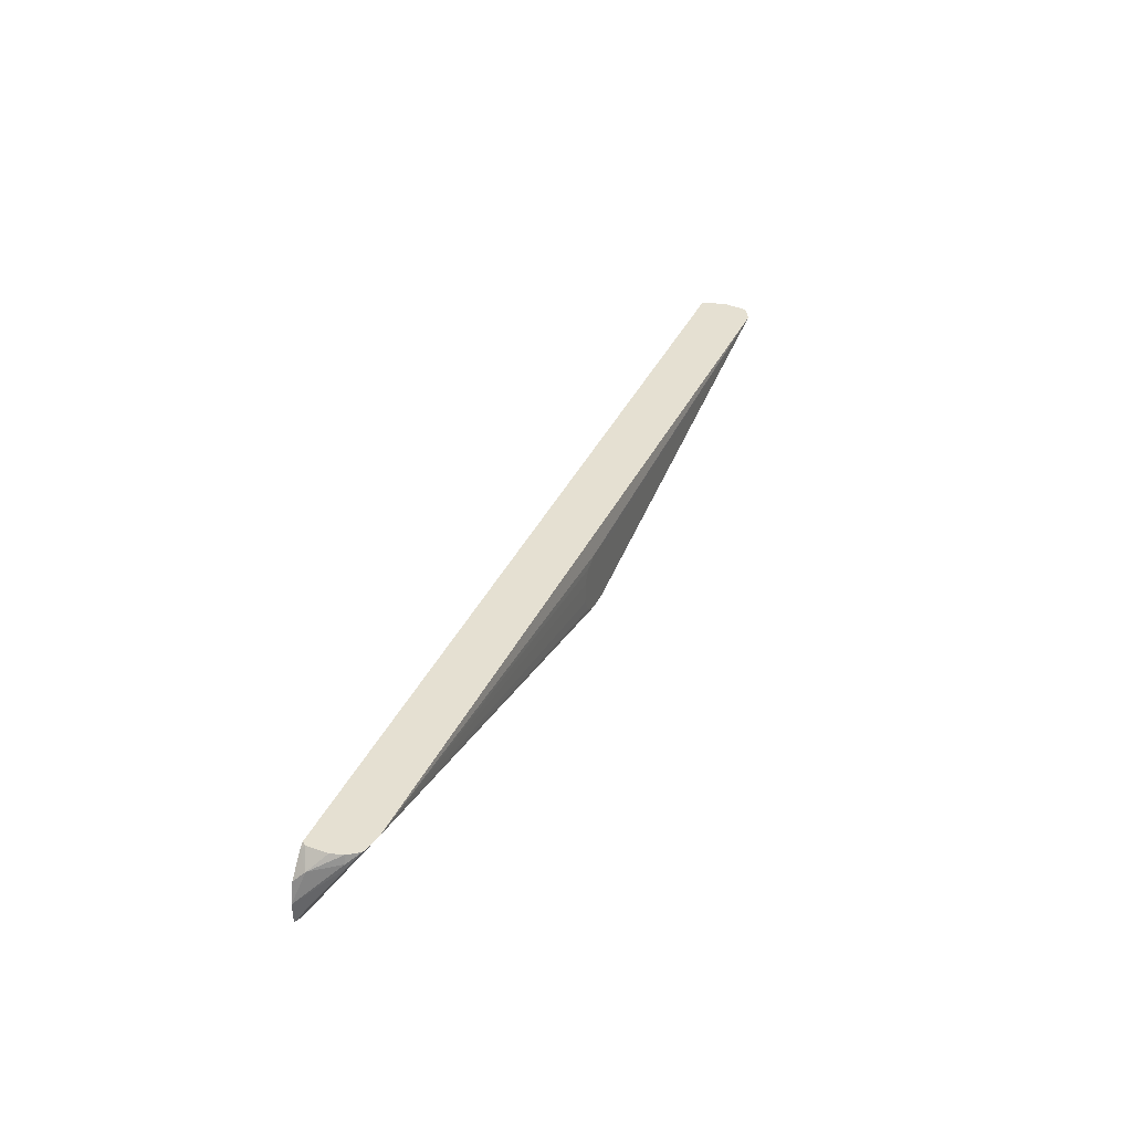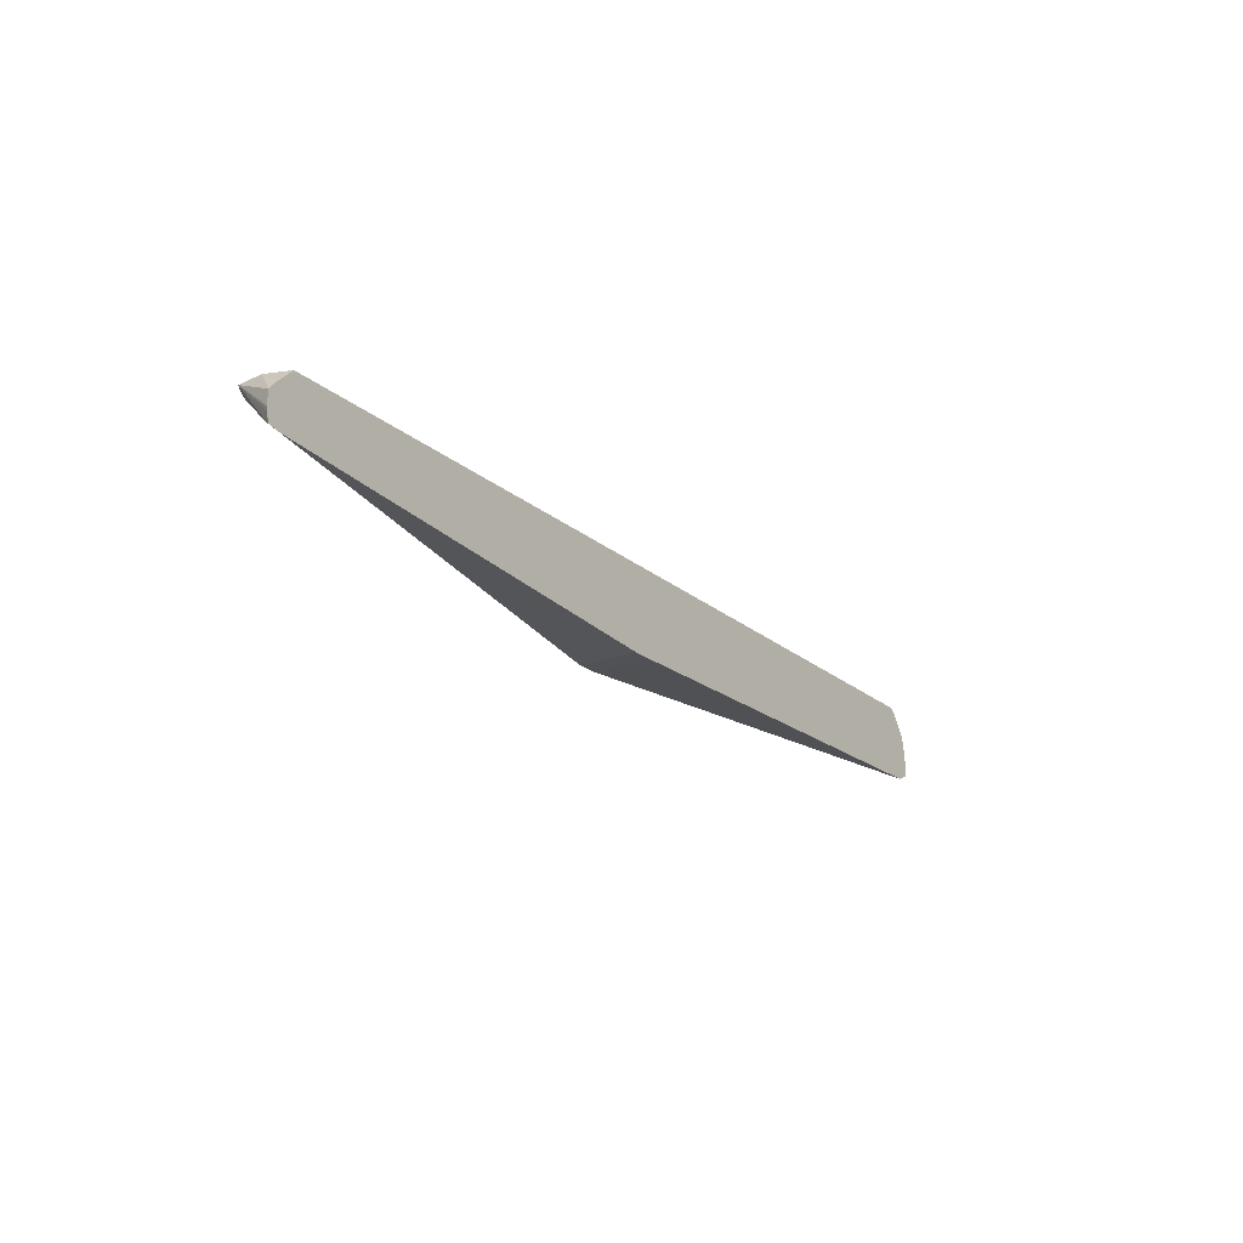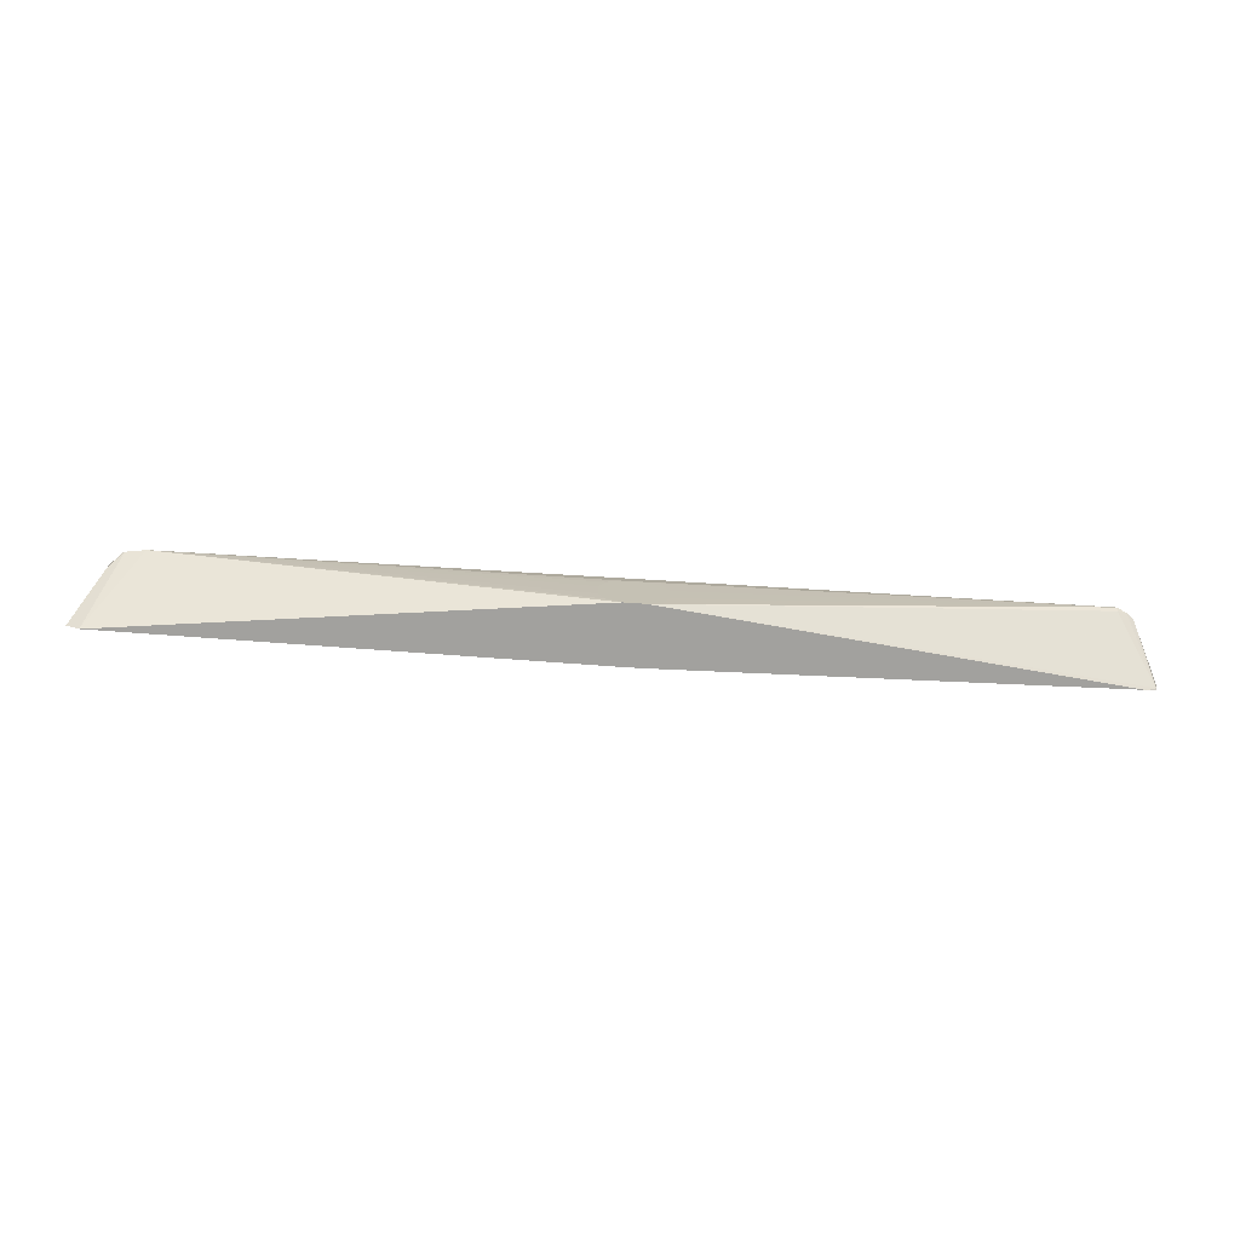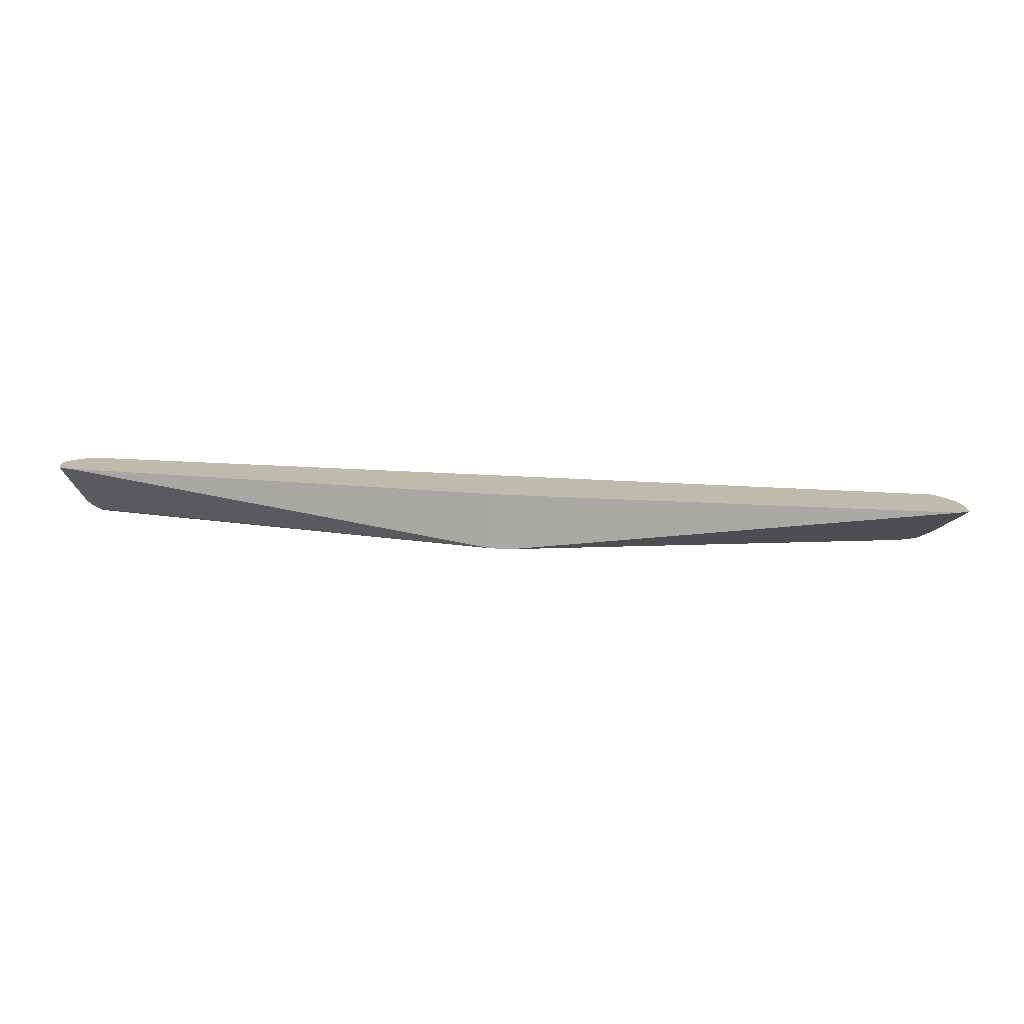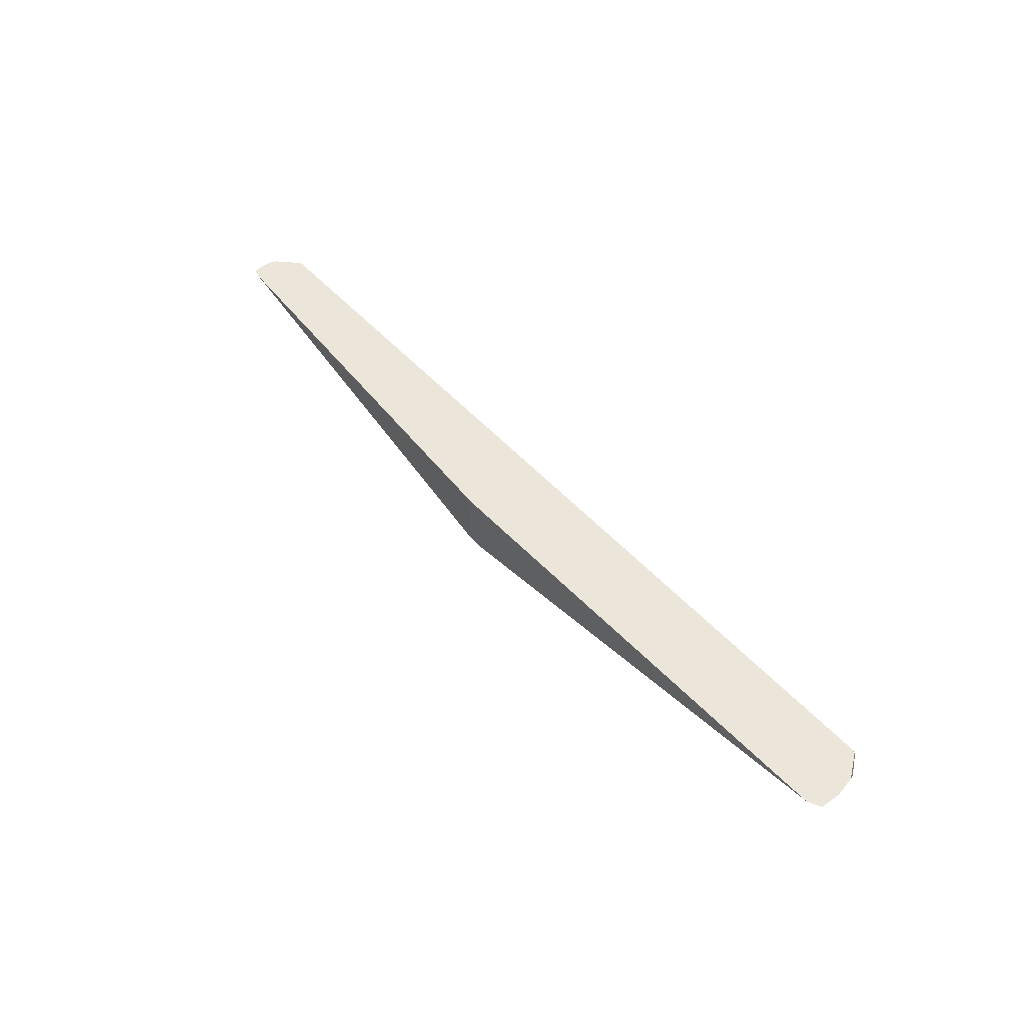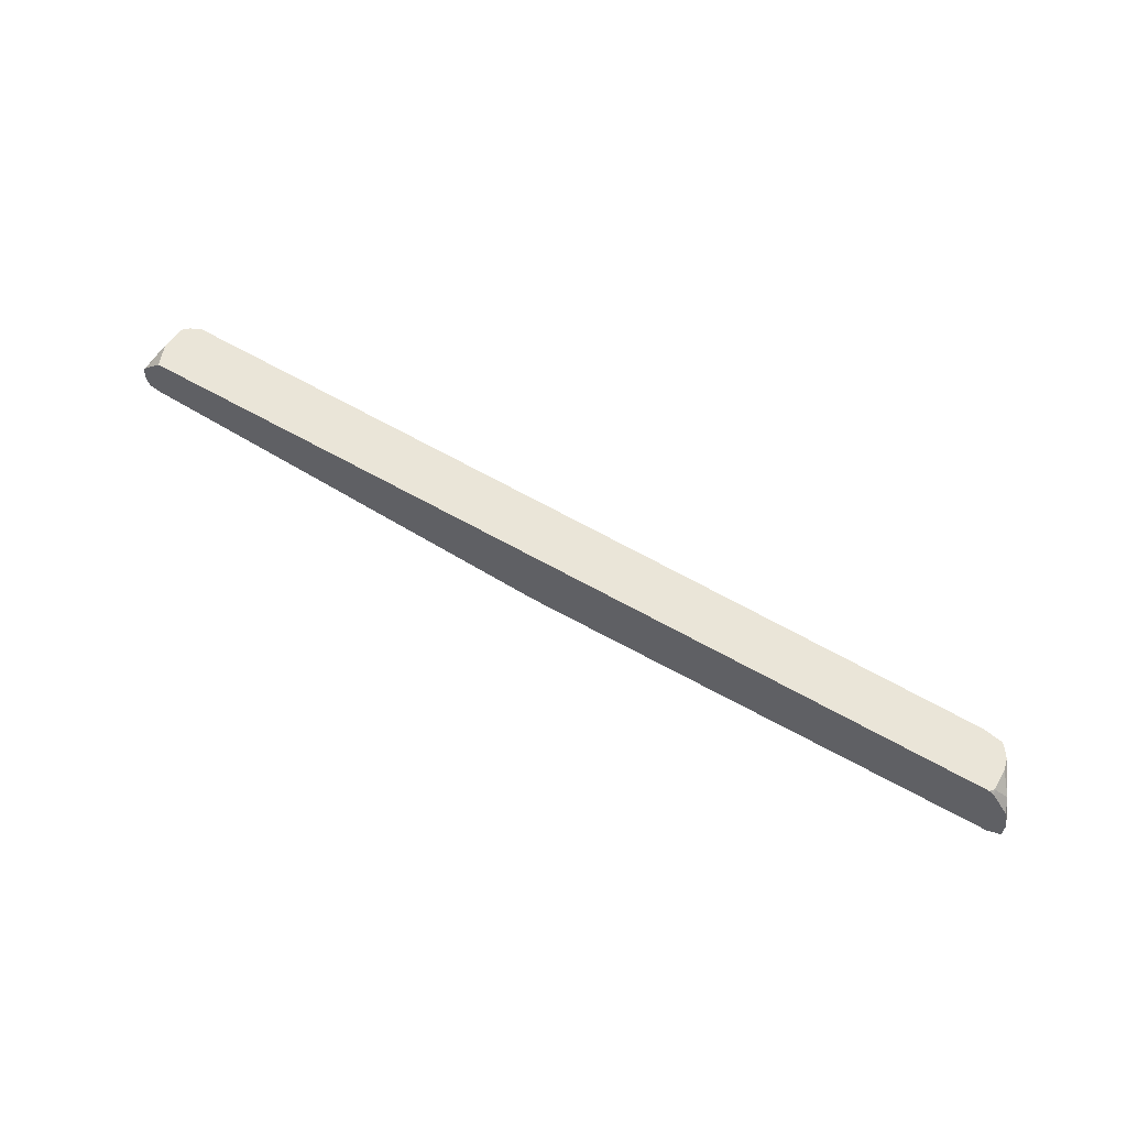
<metadata>
{"format":"obj","ext":"obj","renderer":"f3d","projection":"perspective","resolution":1024,"background":"white","views":[{"elev":37.8,"azim":-66.7,"up":"+Z"},{"elev":-21.0,"azim":124.4,"up":"+Z"},{"elev":-72.0,"azim":-3.9,"up":"+Z"},{"elev":-74.9,"azim":177.4,"up":"+Z"},{"elev":47.4,"azim":-128.9,"up":"+Y"},{"elev":59.5,"azim":-149.3,"up":"+Z"}]}
</metadata>
<code>
v 0.01547 -0.01074 -0.09317
v 0.01547 -0.05363 -0.09317
v 5.22e-05 -0.01074 -0.09317
v 0.3416 -0.01074 -0.0721
v 0.02401 -0.05363 -0.08892
v 5.22e-05 -0.05363 -0.09317
v 0.3439 -0.01074 -0.07169
v 0.3494 -0.01165 -0.06987
v 0.326 -0.05176 -0.03624
v 0.326 -0.05335 -0.03305
v -0.3416 -0.01074 -0.08721
v 0.02586 -0.05363 -0.08799
v -0.01034 -0.05363 -0.08799
v -0.3105 -0.04936 -0.03305
v 0.3497 -0.01074 -0.07024
v 0.3512 -0.01074 -0.06445
v 0.3377 -0.04653 -0.03305
v 0.3332 -0.04977 -0.03305
v 0.3213 -0.05335 -0.03305
v 0.01547 -0.05363 -0.04659
v 0.02118 -0.05363 -0.04942
v 0.02586 -0.05363 -0.05177
v 0.02869 -0.05363 -0.05742
v 0.03103 -0.05363 -0.06212
v 0.03103 -0.05363 -0.07764
v -0.3245 -0.04715 -0.03305
v -0.3512 -0.01074 -0.08243
v -0.0155 -0.05363 -0.07764
v -0.0155 -0.05363 -0.06212
v -0.01199 -0.05363 -0.05507
v -0.01034 -0.05363 -0.05177
v -0.007037 -0.05363 -0.05011
v 5.22e-05 -0.05363 -0.04659
v 0.3516 -0.01074 -0.06212
v 0.3516 -0.01074 -0.06095
v 0.351 -0.01074 -0.05138
v 0.3399 -0.02756 -0.03305
v -0.3266 -0.04603 -0.03305
v -0.3338 -0.03882 -0.04271
v -0.3515 -0.01074 -0.06698
v 0.3488 -0.01074 -0.04818
v 0.3457 -0.01074 -0.04479
v 0.3336 -0.01074 -0.03305
v -0.3327 -0.03766 -0.03305
v -0.3338 -0.03882 -0.03882
v -0.3442 -0.01812 -0.044
v -0.3479 -0.01074 -0.05138
v -0.3326 -0.01074 -0.03305
v -0.3348 -0.02907 -0.03305
v -0.3348 -0.01353 -0.03305
v -0.3363 -0.01074 -0.03585
f 10 22 23
f 10 23 24
f 10 24 25
f 11 14 26
f 11 26 27
f 13 28 14
f 10 21 22
f 14 28 29
f 10 25 12
f 10 20 21
f 10 49 44
f 10 19 33
f 10 14 19
f 10 26 14
f 10 38 26
f 10 44 38
f 10 50 49
f 10 48 50
f 10 43 48
f 10 37 43
f 14 29 30
f 10 33 20
f 14 30 31
f 39 45 40
f 14 32 33
f 10 17 37
f 46 49 50
f 46 51 47
f 46 50 51
f 44 46 45
f 44 49 46
f 40 45 46
f 48 51 50
f 38 45 39
f 38 44 45
f 37 42 43
f 37 41 42
f 36 41 37
f 27 39 40
f 26 39 27
f 26 38 39
f 17 36 37
f 17 35 36
f 17 34 35
f 16 34 17
f 14 33 19
f 14 31 32
f 10 18 17
f 40 46 47
f 8 18 9
f 2 12 25
f 2 5 12
f 1 4 2
f 1 7 4
f 1 15 7
f 1 16 15
f 1 34 16
f 1 35 34
f 1 36 35
f 1 41 36
f 1 42 41
f 1 43 42
f 1 48 43
f 1 51 48
f 1 40 47
f 1 27 40
f 1 11 27
f 1 3 11
f 1 6 3
f 1 2 6
f 9 18 10
f 2 25 24
f 2 24 23
f 1 47 51
f 2 22 21
f 2 23 22
f 8 17 18
f 8 16 17
f 8 15 16
f 7 15 8
f 6 13 14
f 5 10 12
f 3 6 11
f 2 10 5
f 2 9 10
f 2 8 9
f 6 14 11
f 2 4 7
f 2 7 8
f 2 20 33
f 2 33 32
f 2 21 20
f 2 31 30
f 2 32 31
f 2 30 29
f 2 29 28
f 2 28 13
f 2 13 6

</code>
